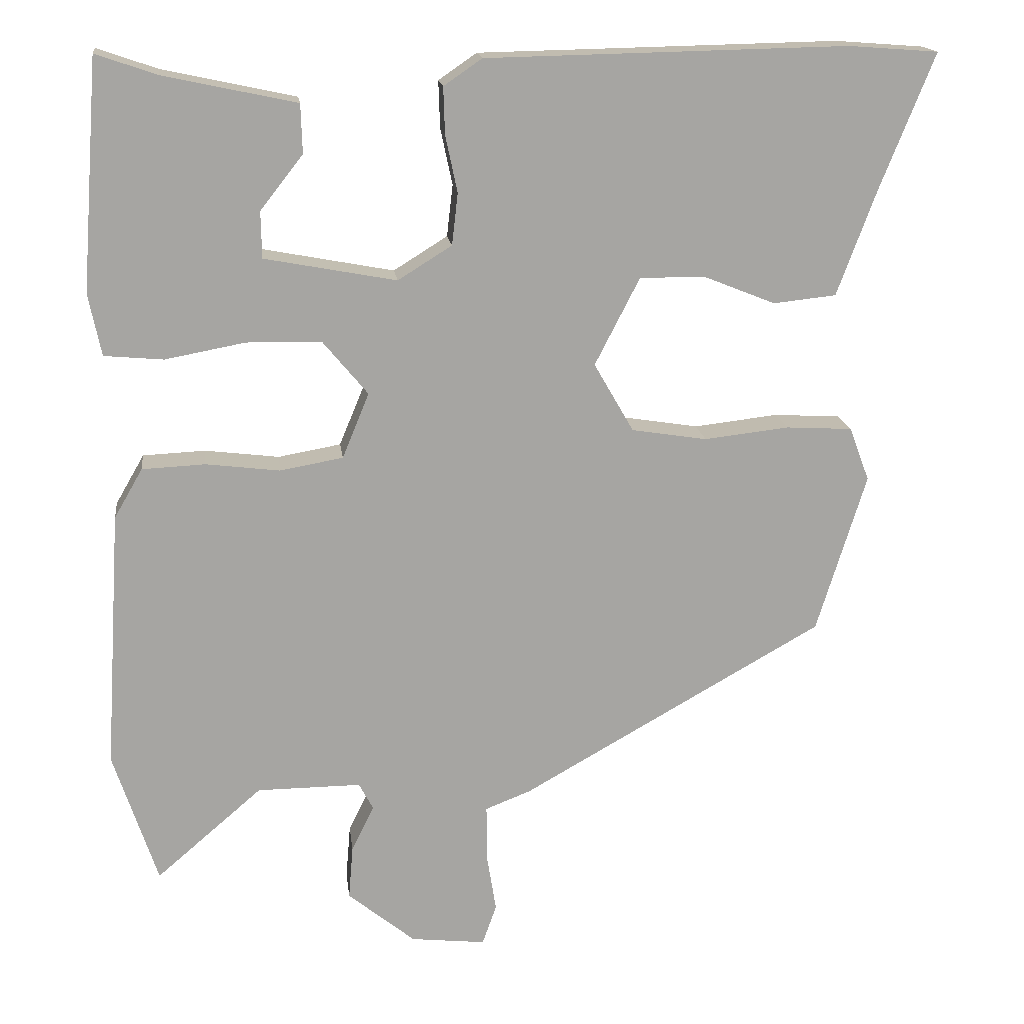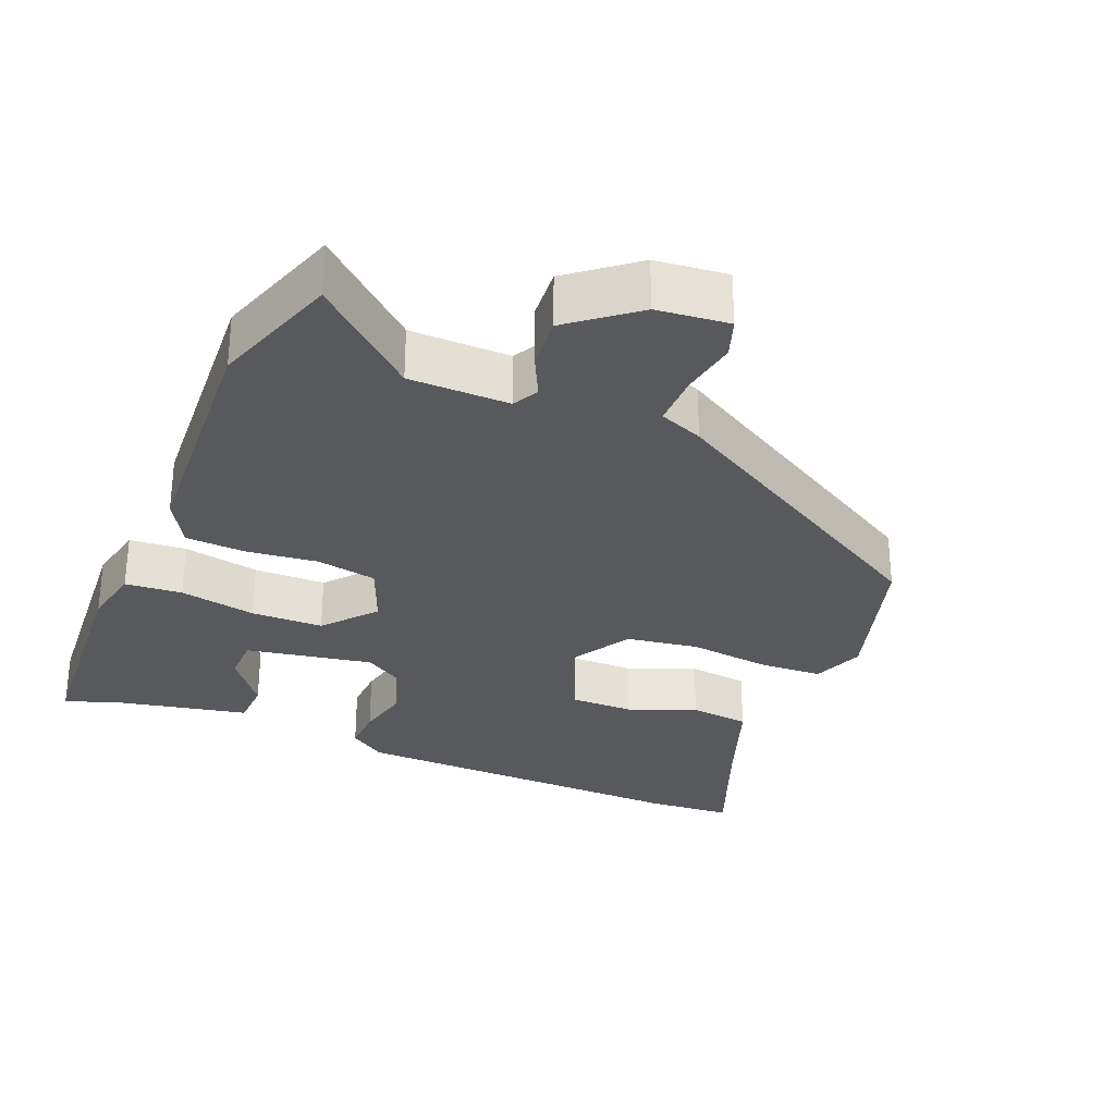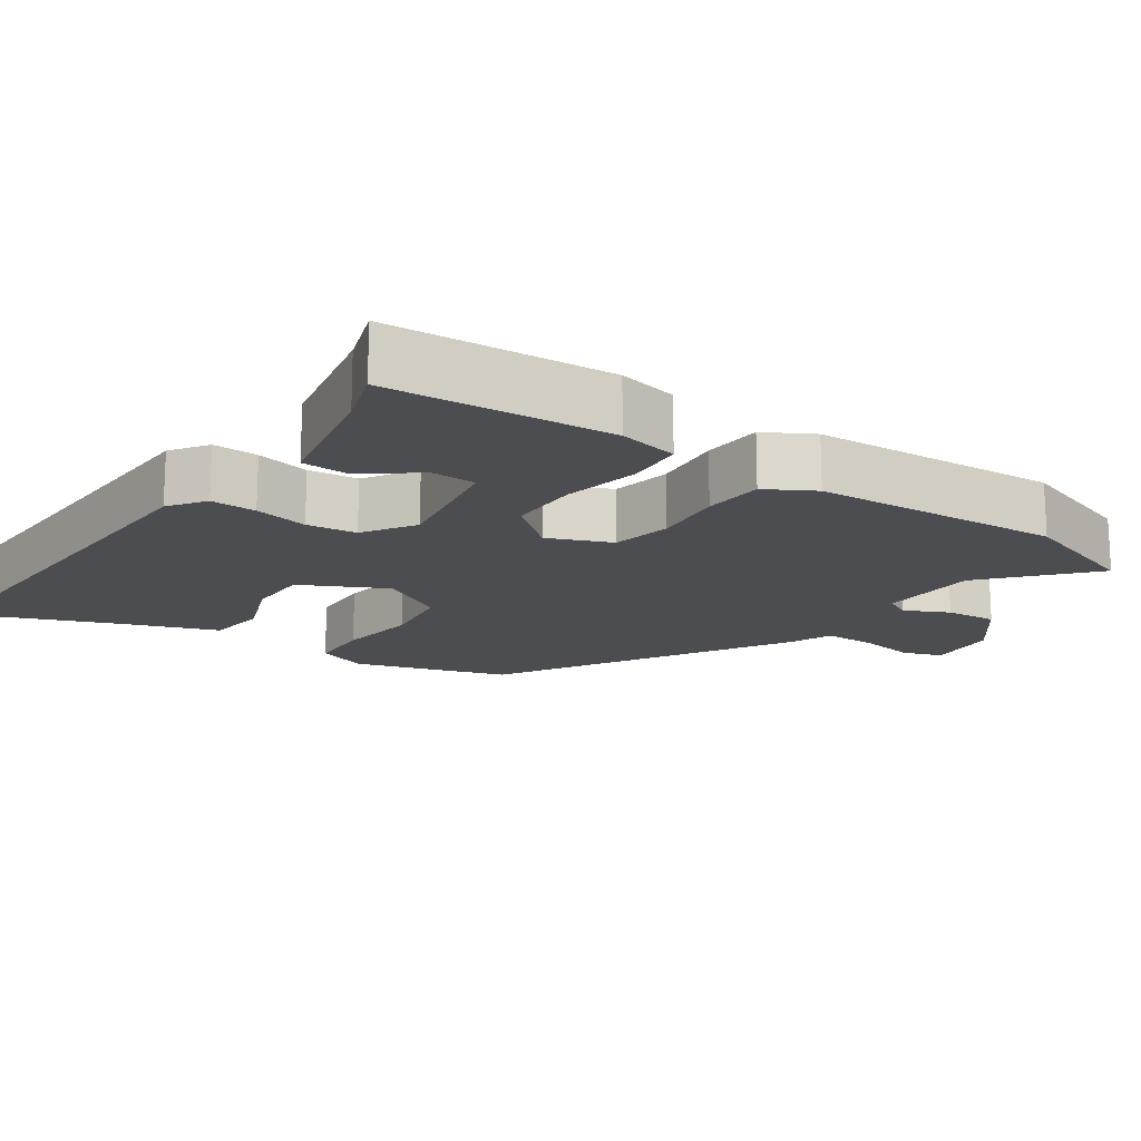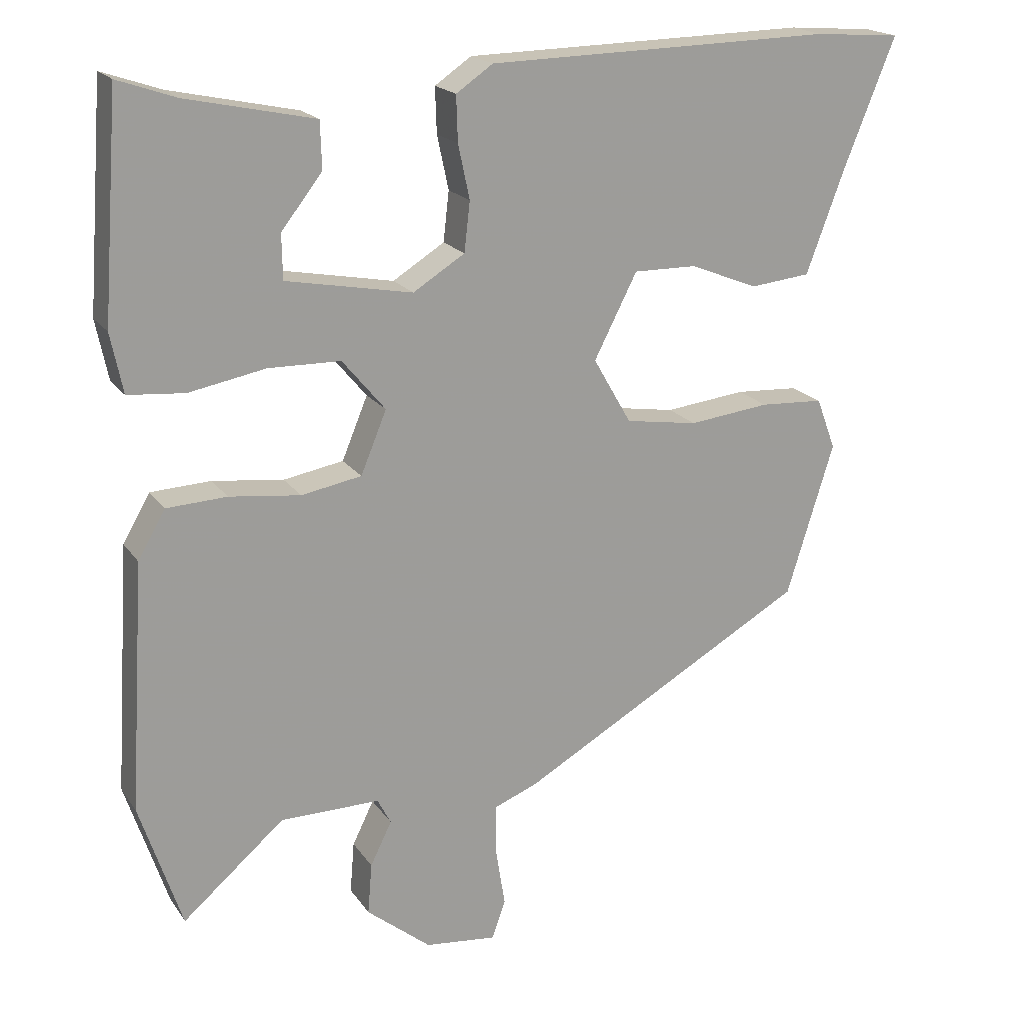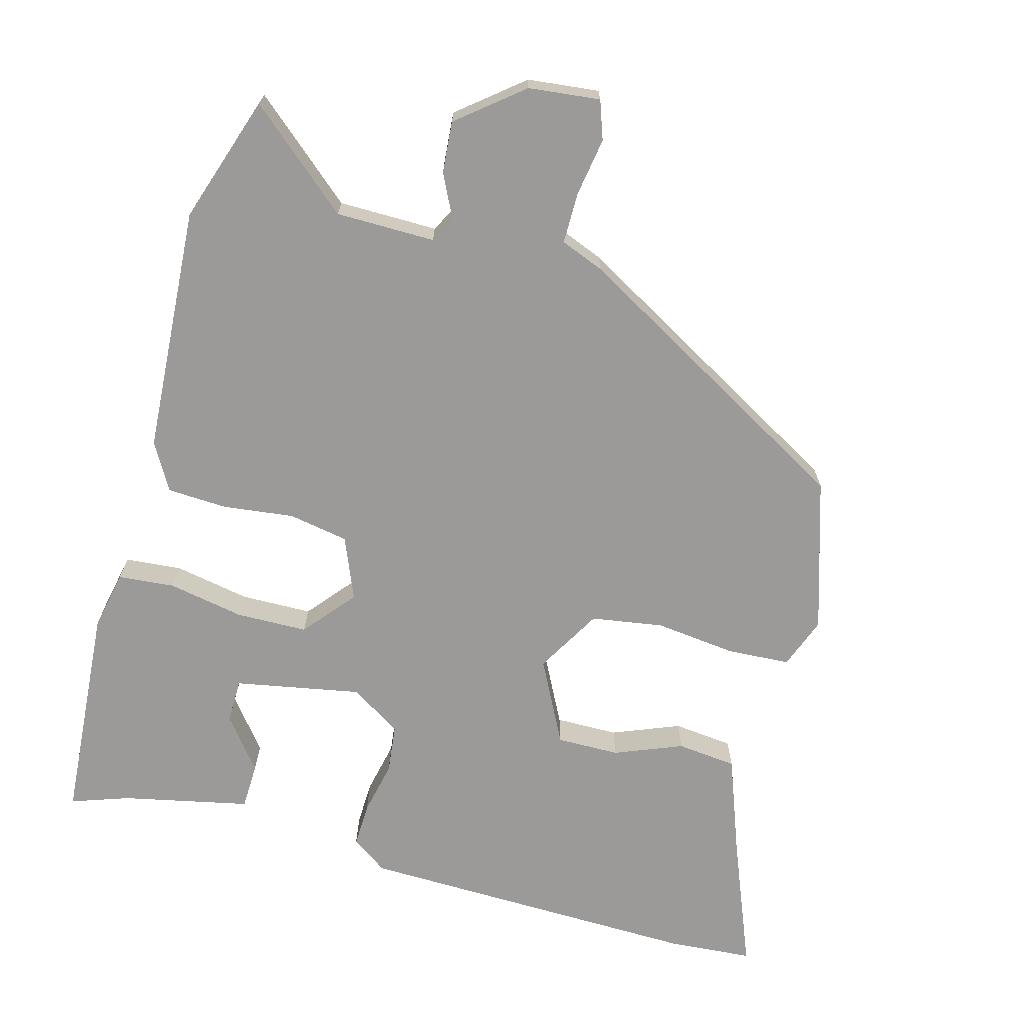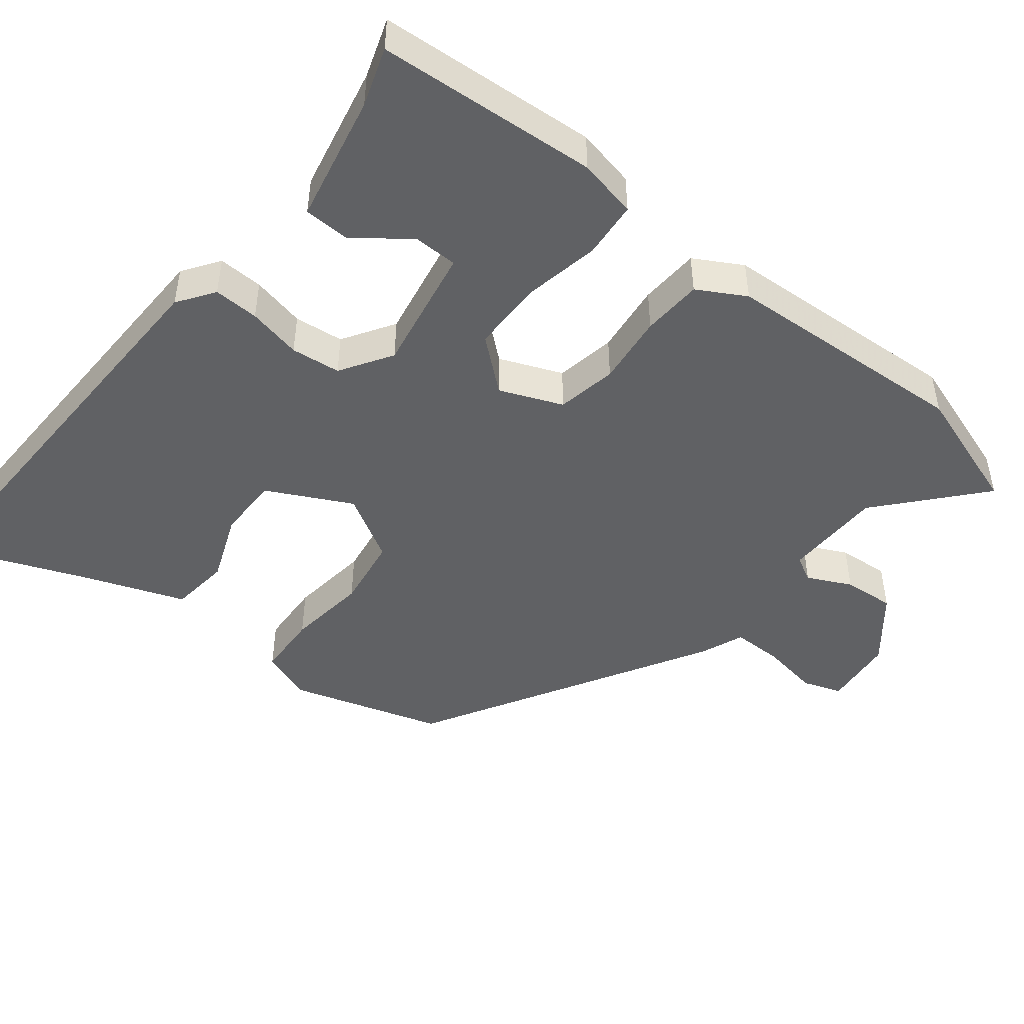
<metadata>
{"format":"obj","ext":"obj","renderer":"f3d","projection":"perspective","resolution":1024,"background":"white","views":[{"elev":16.6,"azim":173.1,"up":"+Z"},{"elev":-29.8,"azim":157.1,"up":"+Y"},{"elev":-16.2,"azim":54.8,"up":"+Y"},{"elev":19.2,"azim":155.7,"up":"+Z"},{"elev":-69.4,"azim":164.7,"up":"+Y"},{"elev":-46.8,"azim":51.2,"up":"+Y"}]}
</metadata>
<code>
v 0.515 0.07 -0.454
v 0.456 0.07 -0.632
v 0.314 0.07 -0.51
v 0.175 0.07 -0.509
v 0.156 0.07 -0.545
v 0.186 0.07 -0.606
v 0.192 0.07 -0.678
v 0.102 0.07 -0.751
v 0.002 0.07 -0.762
v -0.017 0.07 -0.708
v -0.004 0.07 -0.627
v -0.004 0.07 -0.555
v -0.065 0.07 -0.531
v -0.469 0.07 -0.302
v -0.535 0.07 -0.089
v -0.508 0.07 -0.017
v -0.419 0.07 -0.012
v -0.306 0.07 -0.025
v -0.205 0.07 -0.009
v -0.152 0.07 0.083
v -0.212 0.07 0.2
v -0.3 0.07 0.199
v -0.395 0.07 0.161
v -0.479 0.07 0.17
v -0.531 0.07 0.31
v -0.604 0.07 0.492
v -0.484 0.07 0.501
v -0.002 0.07 0.491
v 0.049 0.07 0.456
v 0.047 0.07 0.393
v 0.031 0.07 0.318
v 0.039 0.07 0.249
v 0.111 0.07 0.204
v 0.287 0.07 0.237
v 0.288 0.07 0.299
v 0.231 0.07 0.372
v 0.233 0.07 0.437
v 0.411 0.07 0.475
v 0.492 0.07 0.503
v 0.515 0.07 0.196
v 0.498 0.07 0.113
v 0.419 0.07 0.106
v 0.312 0.07 0.126
v 0.212 0.07 0.124
v 0.152 0.07 0.052
v 0.188 0.07 -0.035
v 0.272 0.07 -0.05
v 0.371 0.07 -0.038
v 0.455 0.07 -0.042
v 0.493 0.07 -0.108
v 0.515 0 -0.454
v 0.456 0 -0.632
v 0.314 0 -0.51
v 0.175 0 -0.509
v 0.156 0 -0.545
v 0.186 0 -0.606
v 0.192 0 -0.678
v 0.102 0 -0.751
v 0.002 0 -0.762
v -0.017 0 -0.708
v -0.004 0 -0.627
v -0.004 0 -0.555
v -0.065 0 -0.531
v -0.469 0 -0.302
v -0.535 0 -0.089
v -0.508 0 -0.017
v -0.419 0 -0.012
v -0.306 0 -0.025
v -0.205 0 -0.009
v -0.152 0 0.083
v -0.212 0 0.2
v -0.3 0 0.199
v -0.395 0 0.161
v -0.479 0 0.17
v -0.531 0 0.31
v -0.604 0 0.492
v -0.484 0 0.501
v -0.002 0 0.491
v 0.049 0 0.456
v 0.047 0 0.393
v 0.031 0 0.318
v 0.039 0 0.249
v 0.111 0 0.204
v 0.287 0 0.237
v 0.288 0 0.299
v 0.231 0 0.372
v 0.233 0 0.437
v 0.411 0 0.475
v 0.492 0 0.503
v 0.515 0 0.196
v 0.498 0 0.113
v 0.419 0 0.106
v 0.312 0 0.126
v 0.212 0 0.124
v 0.152 0 0.052
v 0.188 0 -0.035
v 0.272 0 -0.05
v 0.371 0 -0.038
v 0.455 0 -0.042
v 0.493 0 -0.108
f 1 2 3
f 50 1 3
f 49 50 3
f 48 49 3
f 47 48 3
f 46 47 3 4
f 45 46 4 5
f 41 42 43
f 40 41 43
f 39 40 43
f 38 39 43
f 35 36 37 38
f 34 35 38 43
f 33 34 43 44
f 29 30 31
f 28 29 31
f 27 28 31
f 26 27 31
f 25 26 31
f 25 31 32
f 22 23 24 25
f 25 32 33
f 22 25 33
f 21 22 33
f 16 17 18
f 15 16 18
f 14 15 18
f 13 14 18
f 12 13 18
f 12 18 19
f 9 10 11
f 8 9 11
f 7 8 11
f 6 7 11
f 5 6 11
f 45 5 11 12
f 33 44 45
f 21 33 45
f 20 21 45
f 12 19 20 45
f 53 52 51
f 53 51 100
f 53 100 99
f 53 99 98
f 53 98 97
f 54 53 97 96
f 55 54 96 95
f 93 92 91
f 93 91 90
f 93 90 89
f 93 89 88
f 88 87 86 85
f 93 88 85 84
f 94 93 84 83
f 81 80 79
f 81 79 78
f 81 78 77
f 81 77 76
f 81 76 75
f 82 81 75
f 75 74 73 72
f 83 82 75
f 83 75 72
f 83 72 71
f 68 67 66
f 68 66 65
f 68 65 64
f 68 64 63
f 68 63 62
f 69 68 62
f 61 60 59
f 61 59 58
f 61 58 57
f 61 57 56
f 61 56 55
f 62 61 55 95
f 95 94 83
f 95 83 71
f 95 71 70
f 95 70 69 62
f 1 51 52 2
f 2 52 53 3
f 3 53 54 4
f 4 54 55 5
f 5 55 56 6
f 6 56 57 7
f 7 57 58 8
f 8 58 59 9
f 9 59 60 10
f 10 60 61 11
f 11 61 62 12
f 12 62 63 13
f 13 63 64 14
f 14 64 65 15
f 15 65 66 16
f 16 66 67 17
f 17 67 68 18
f 18 68 69 19
f 19 69 70 20
f 20 70 71 21
f 21 71 72 22
f 22 72 73 23
f 23 73 74 24
f 24 74 75 25
f 25 75 76 26
f 26 76 77 27
f 27 77 78 28
f 28 78 79 29
f 29 79 80 30
f 30 80 81 31
f 31 81 82 32
f 32 82 83 33
f 33 83 84 34
f 34 84 85 35
f 35 85 86 36
f 36 86 87 37
f 37 87 88 38
f 38 88 89 39
f 39 89 90 40
f 40 90 91 41
f 41 91 92 42
f 42 92 93 43
f 43 93 94 44
f 44 94 95 45
f 45 95 96 46
f 46 96 97 47
f 47 97 98 48
f 48 98 99 49
f 49 99 100 50
f 50 100 51 1

</code>
